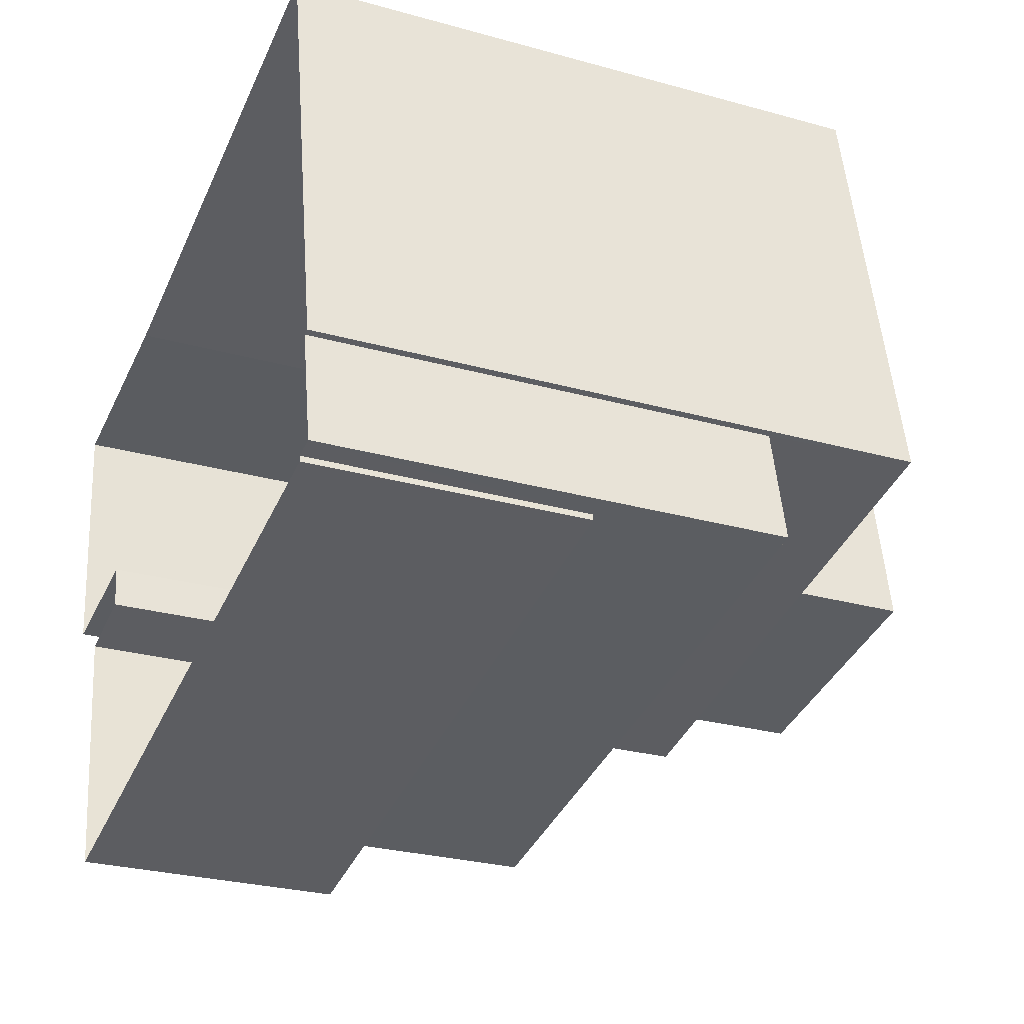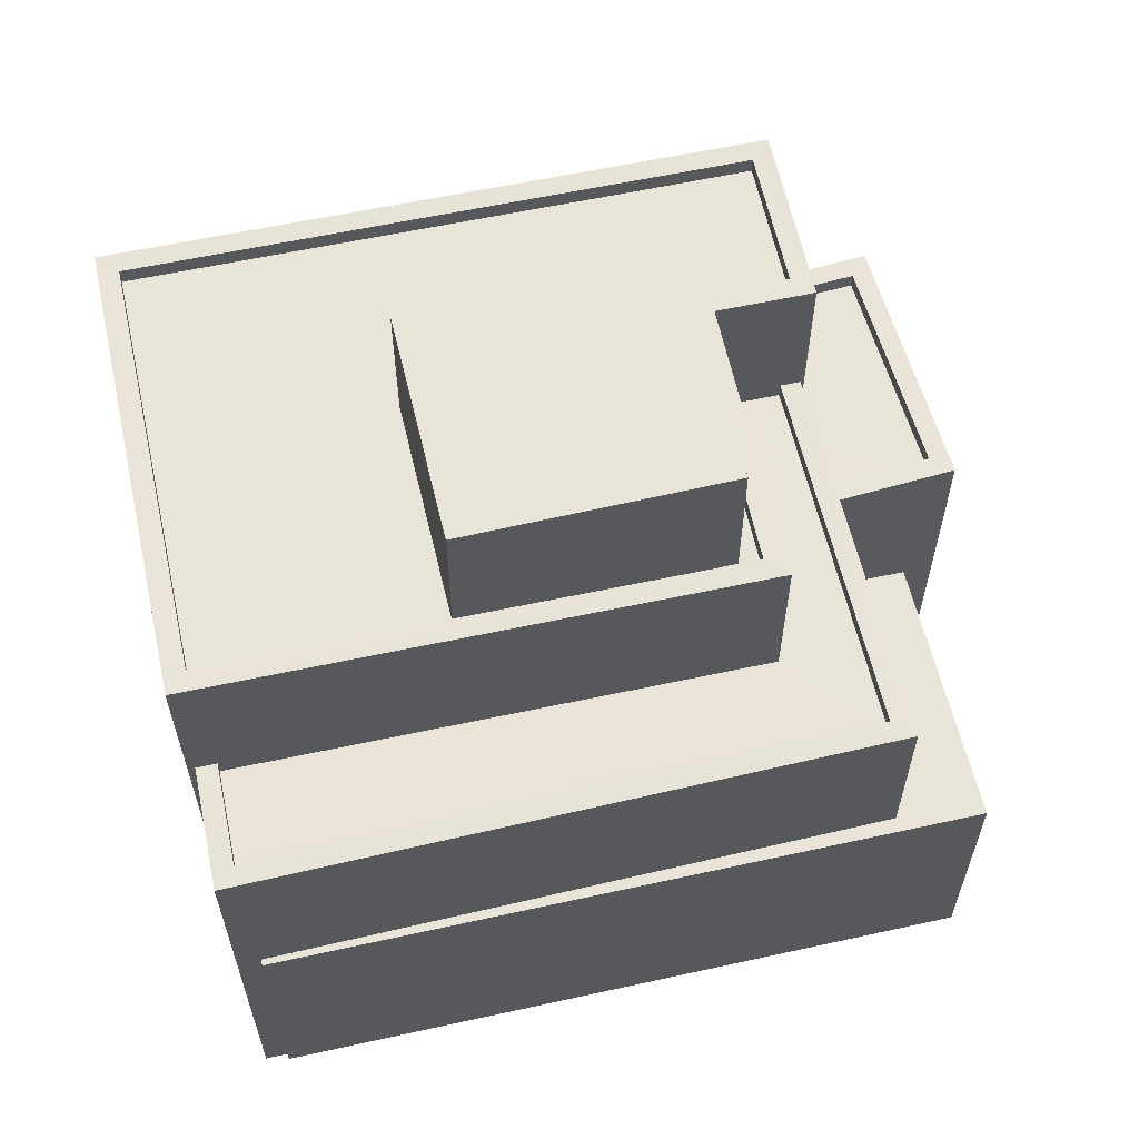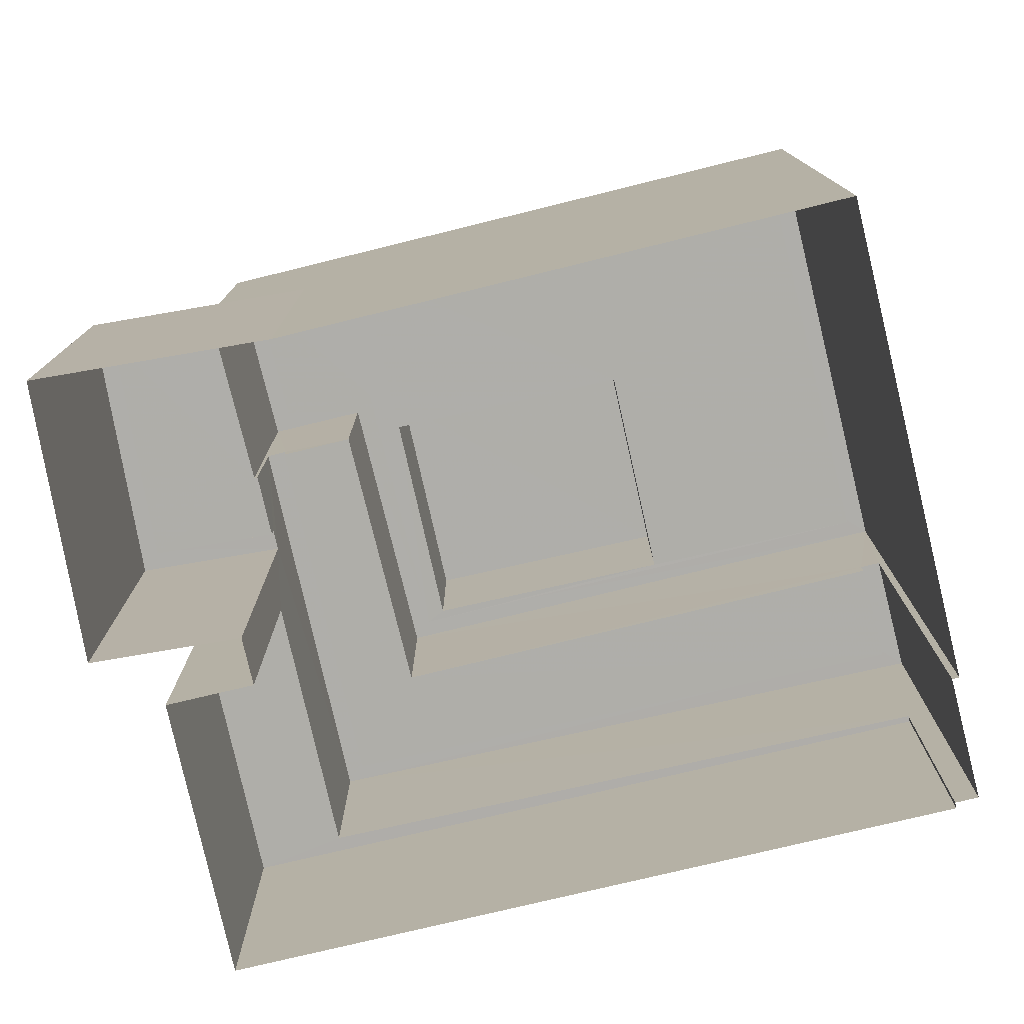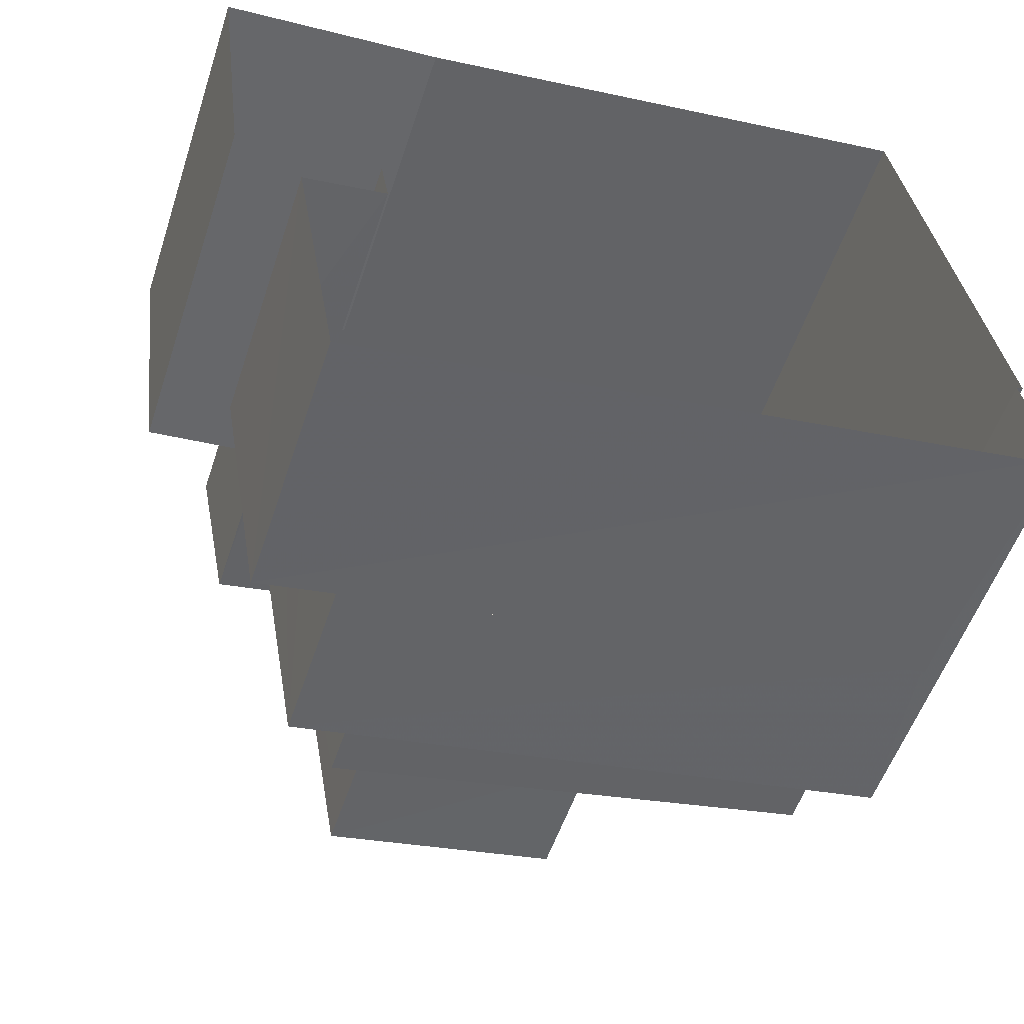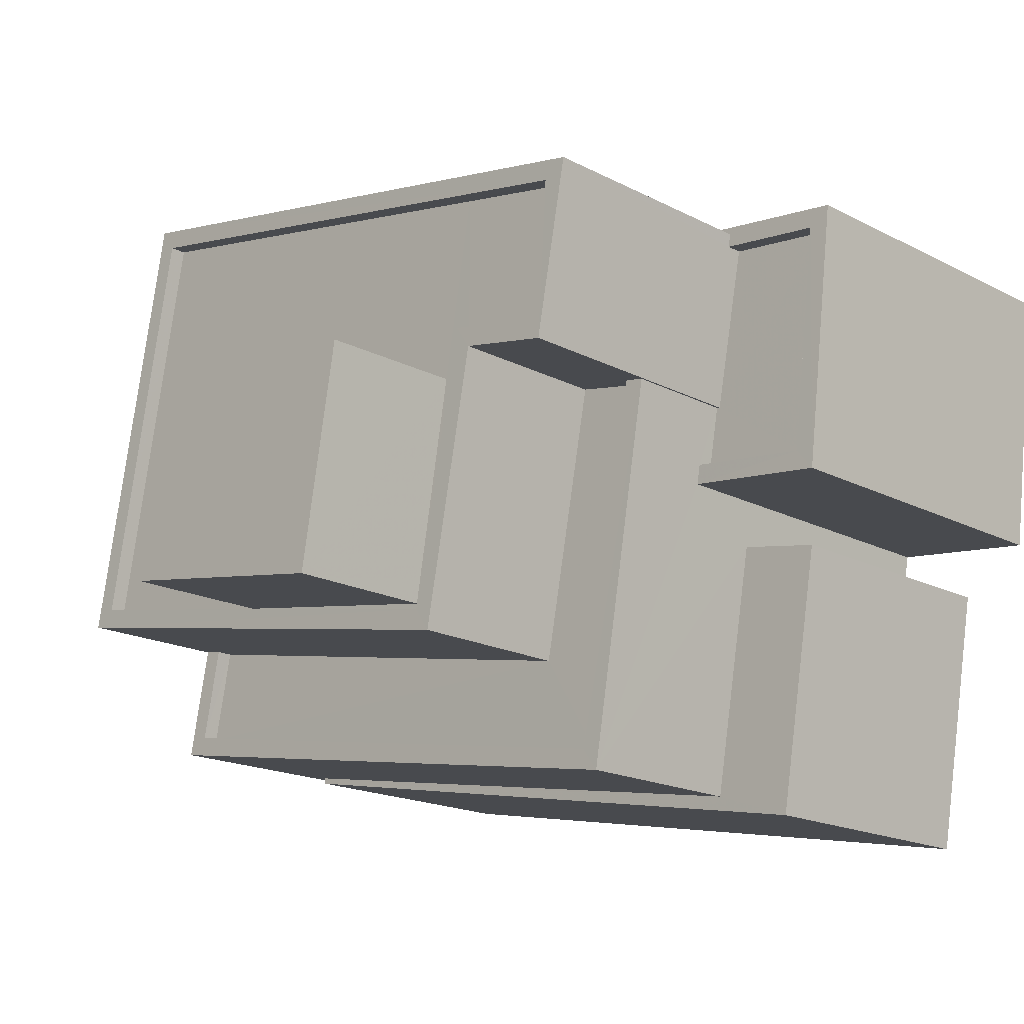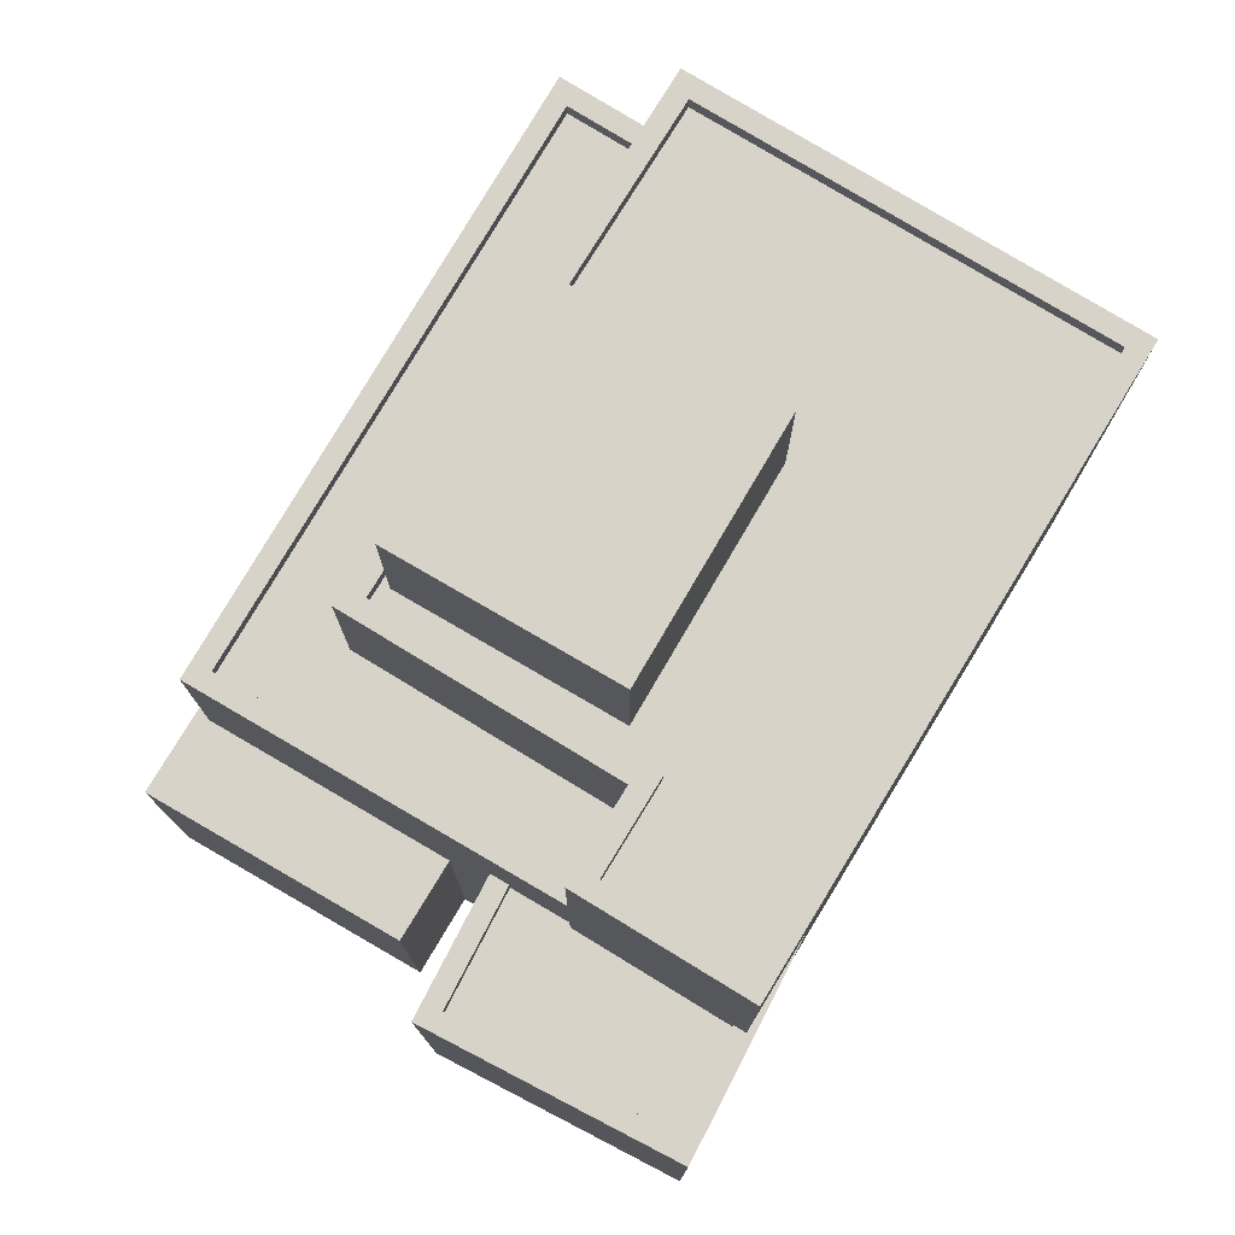
<metadata>
{"format":"obj","ext":"obj","renderer":"f3d","projection":"perspective","resolution":1024,"background":"white","views":[{"elev":-27.7,"azim":-113.0,"up":"+Y"},{"elev":61.3,"azim":-23.3,"up":"+Z"},{"elev":-77.5,"azim":-177.2,"up":"+Z"},{"elev":-53.9,"azim":161.9,"up":"+Y"},{"elev":-17.9,"azim":44.7,"up":"+Y"},{"elev":77.1,"azim":110.4,"up":"+Z"}]}
</metadata>
<code>
v -9339 -3.722e+04 28.01
v -9339 -3.723e+04 28.01
v -9342 -3.723e+04 28.01
v -9350 -3.722e+04 28.02
v -9342 -3.722e+04 28.02
v -9351 -3.723e+04 28.02
v -9352 -3.723e+04 28.02
v -9341 -3.723e+04 28.01
v -9342 -3.723e+04 28.01
v -9340 -3.723e+04 28.01
v -9351 -3.723e+04 28.02
v -9351 -3.723e+04 28.02
v -9352 -3.723e+04 28.02
v -9340 -3.723e+04 32.07
v -9342 -3.723e+04 32.08
v -9341 -3.723e+04 32.07
v -9351 -3.723e+04 32.08
v -9342 -3.723e+04 32.08
v -9351 -3.723e+04 32.08
v -9342 -3.723e+04 34.82
v -9341 -3.723e+04 34.82
v -9343 -3.723e+04 34.82
v -9342 -3.723e+04 34.82
v -9351 -3.723e+04 34.83
v -9352 -3.723e+04 34.83
v -9351 -3.723e+04 34.83
v -9351 -3.723e+04 34.83
v -9351 -3.723e+04 34.58
v -9351 -3.723e+04 34.58
v -9344 -3.723e+04 34.57
v -9343 -3.723e+04 34.57
v -9342 -3.723e+04 34.57
v -9343 -3.723e+04 34.57
v -9341 -3.723e+04 33.1
v -9342 -3.723e+04 33.1
v -9341 -3.723e+04 33.1
v -9341 -3.722e+04 33.1
v -9339 -3.722e+04 33.1
v -9340 -3.723e+04 33.1
v -9342 -3.722e+04 33.35
v -9341 -3.722e+04 33.35
v -9339 -3.722e+04 33.35
v -9339 -3.722e+04 33.35
v -9339 -3.723e+04 33.35
v -9340 -3.723e+04 33.35
v -9342 -3.723e+04 33.35
v -9342 -3.723e+04 33.35
v -9341 -3.722e+04 33.35
v -9344 -3.723e+04 37.06
v -9351 -3.723e+04 37.06
v -9352 -3.723e+04 37.06
v -9344 -3.723e+04 37.06
v -9342 -3.723e+04 36.81
v -9341 -3.722e+04 36.81
v -9343 -3.723e+04 36.81
v -9343 -3.722e+04 36.81
v -9344 -3.723e+04 36.81
v -9343 -3.723e+04 36.81
v -9344 -3.723e+04 36.81
v -9344 -3.723e+04 36.81
v -9350 -3.722e+04 36.81
v -9347 -3.723e+04 36.81
v -9348 -3.723e+04 36.81
v -9351 -3.723e+04 36.81
v -9341 -3.723e+04 37.06
v -9342 -3.723e+04 37.06
v -9343 -3.723e+04 37.06
v -9341 -3.722e+04 37.06
v -9341 -3.722e+04 37.06
v -9350 -3.722e+04 37.06
v -9350 -3.722e+04 37.06
v -9343 -3.723e+04 37.06
v -9343 -3.723e+04 38.99
v -9348 -3.723e+04 38.99
v -9344 -3.723e+04 38.99
v -9347 -3.723e+04 39
f 1 2 3
f 4 5 6
f 3 5 1
f 7 4 6
f 8 9 10
f 11 12 8
f 13 6 12
f 6 3 9
f 5 3 6
f 12 9 8
f 12 6 9
f 14 15 16
f 16 15 17
f 14 18 15
f 17 15 19
f 20 21 22
f 21 23 22
f 24 25 20
f 26 25 24
f 27 26 24
f 24 20 22
f 28 29 30
f 31 30 32
f 32 30 33
f 30 29 33
f 34 35 36
f 37 36 38
f 38 36 39
f 36 35 39
f 40 41 42
f 42 43 44
f 44 45 46
f 46 45 47
f 43 41 48
f 43 45 44
f 41 43 42
f 49 50 51
f 52 49 51
f 53 54 55
f 54 56 55
f 57 55 58
f 59 57 60
f 55 56 58
f 60 57 58
f 61 62 56
f 56 62 58
f 63 64 59
f 64 62 61
f 63 59 60
f 64 63 62
f 65 66 67
f 52 67 49
f 65 68 69
f 70 71 51
f 69 68 71
f 50 70 51
f 49 67 72
f 69 71 70
f 67 66 72
f 66 65 69
f 73 74 75
f 73 76 74
f 16 17 11
f 8 16 11
f 12 11 17
f 19 12 17
f 9 14 10
f 9 18 14
f 10 16 8
f 10 14 16
f 15 20 19
f 12 19 13
f 13 19 25
f 19 20 25
f 6 13 25
f 26 6 25
f 21 20 46
f 21 47 34
f 20 15 18
f 34 47 35
f 3 18 9
f 46 18 3
f 21 46 47
f 20 18 46
f 23 33 22
f 23 32 33
f 29 22 33
f 29 24 22
f 28 24 29
f 28 27 24
f 37 38 43
f 48 37 43
f 45 38 39
f 45 43 38
f 45 39 35
f 47 45 35
f 44 2 1
f 42 44 1
f 3 2 44
f 46 3 44
f 42 1 5
f 40 42 5
f 28 30 27
f 6 26 7
f 30 52 27
f 7 26 51
f 27 52 51
f 26 27 51
f 4 51 71
f 4 7 51
f 68 41 40
f 68 40 71
f 40 4 71
f 40 5 4
f 31 23 67
f 67 23 65
f 65 21 36
f 31 32 23
f 21 34 36
f 23 21 65
f 52 31 67
f 52 30 31
f 36 48 65
f 65 48 68
f 36 37 48
f 68 48 41
f 66 54 53
f 66 69 54
f 66 53 55
f 72 66 55
f 72 55 57
f 49 72 57
f 57 59 49
f 59 64 50
f 59 50 49
f 50 64 61
f 70 50 61
f 54 69 56
f 56 70 61
f 56 69 70
f 63 75 74
f 63 60 75
f 62 63 74
f 76 62 74
f 73 62 76
f 73 58 62
f 75 58 73
f 75 60 58

</code>
